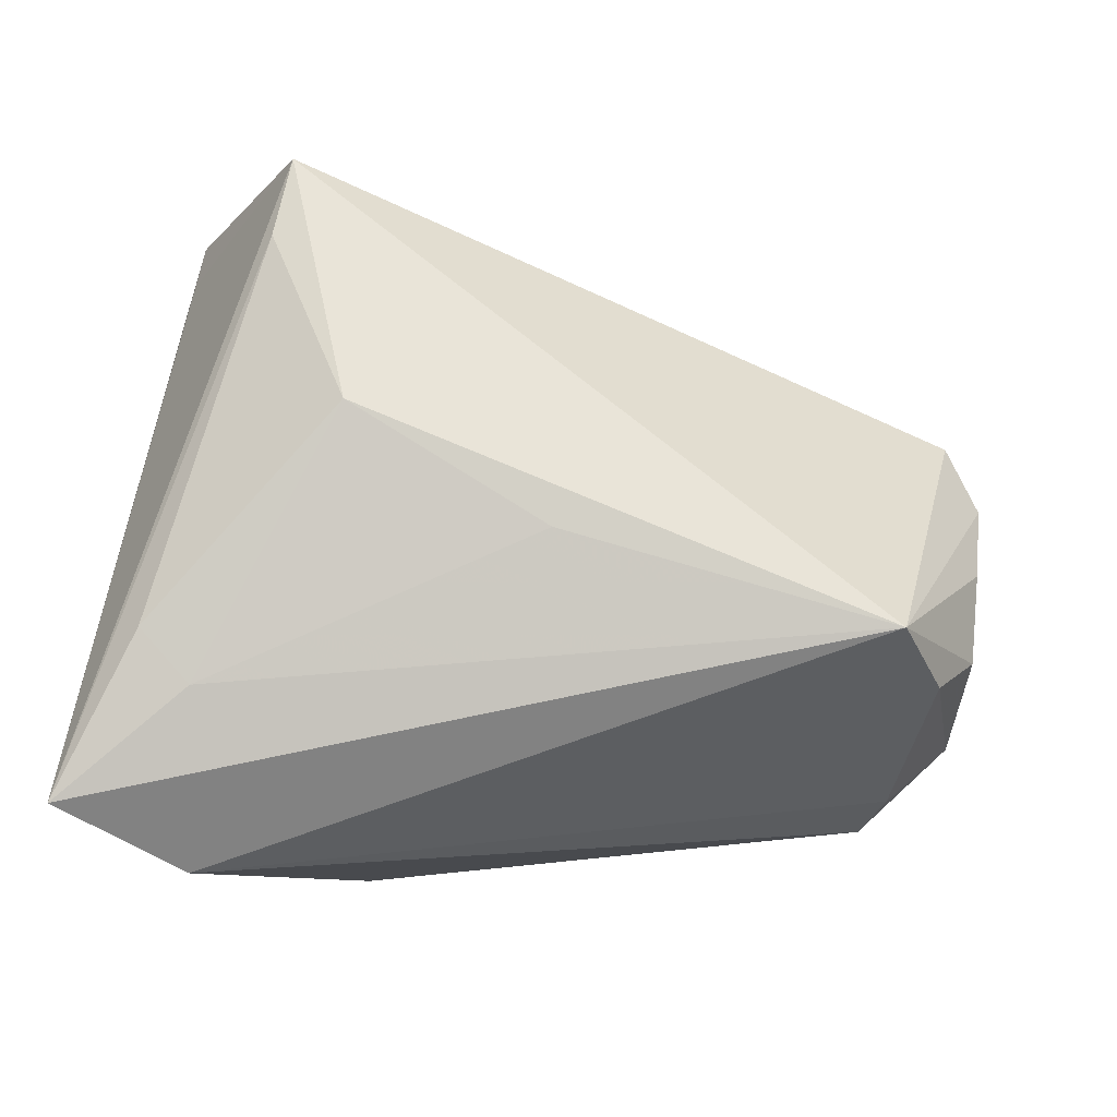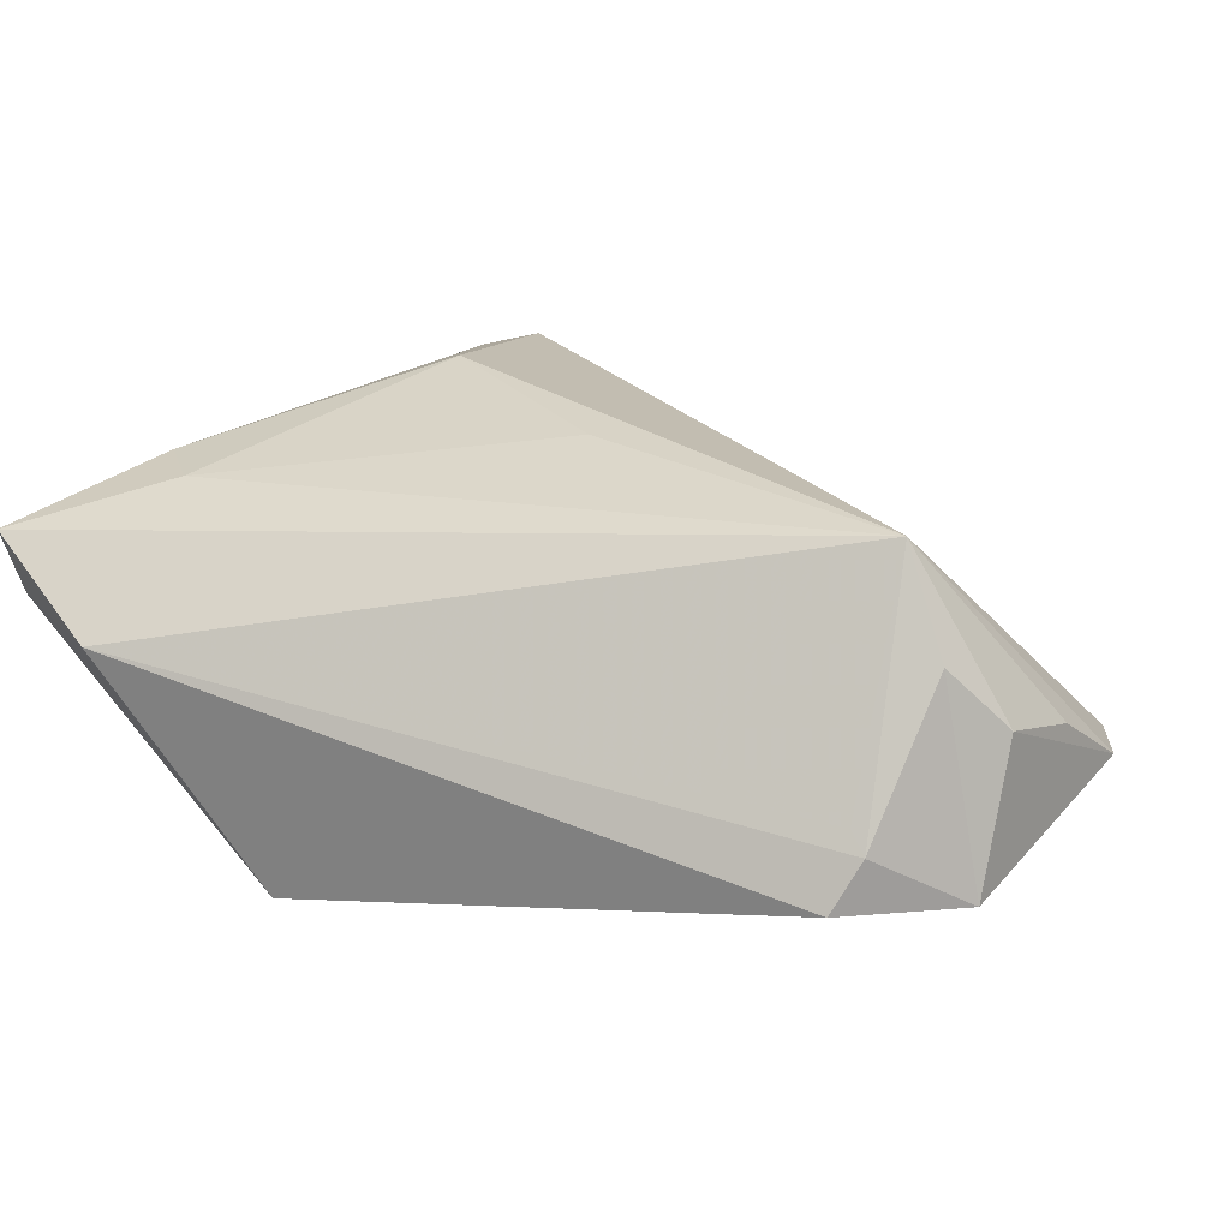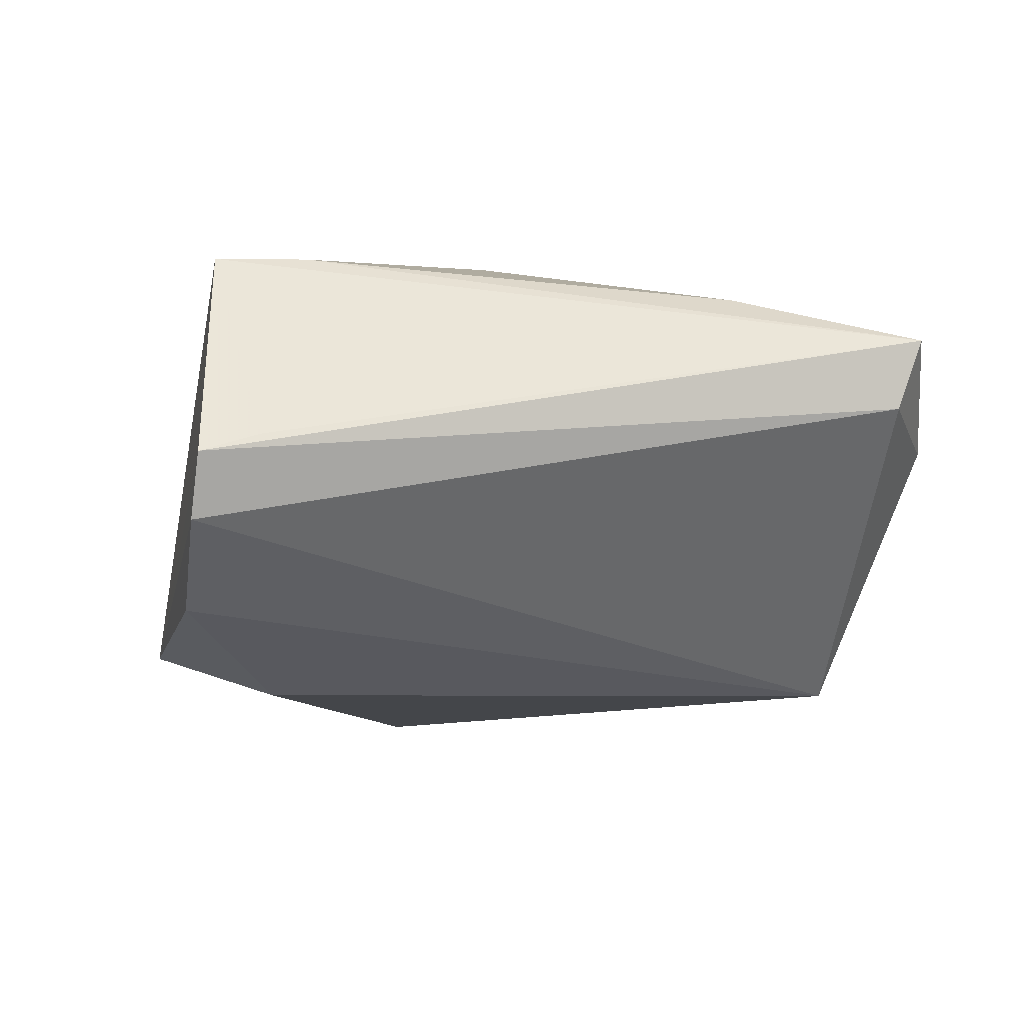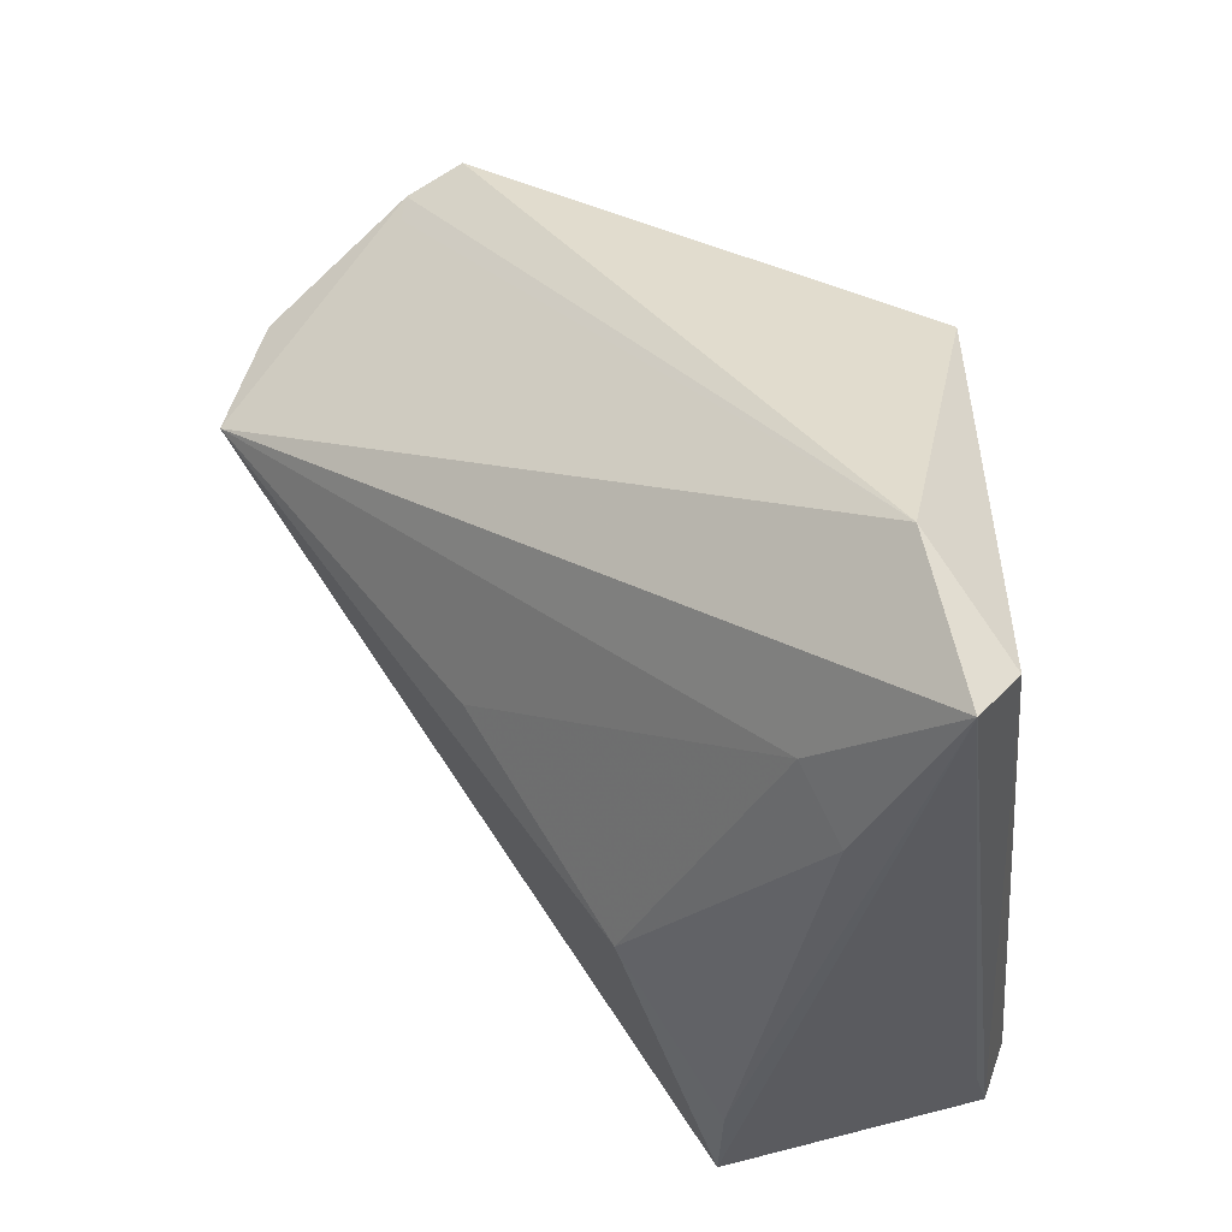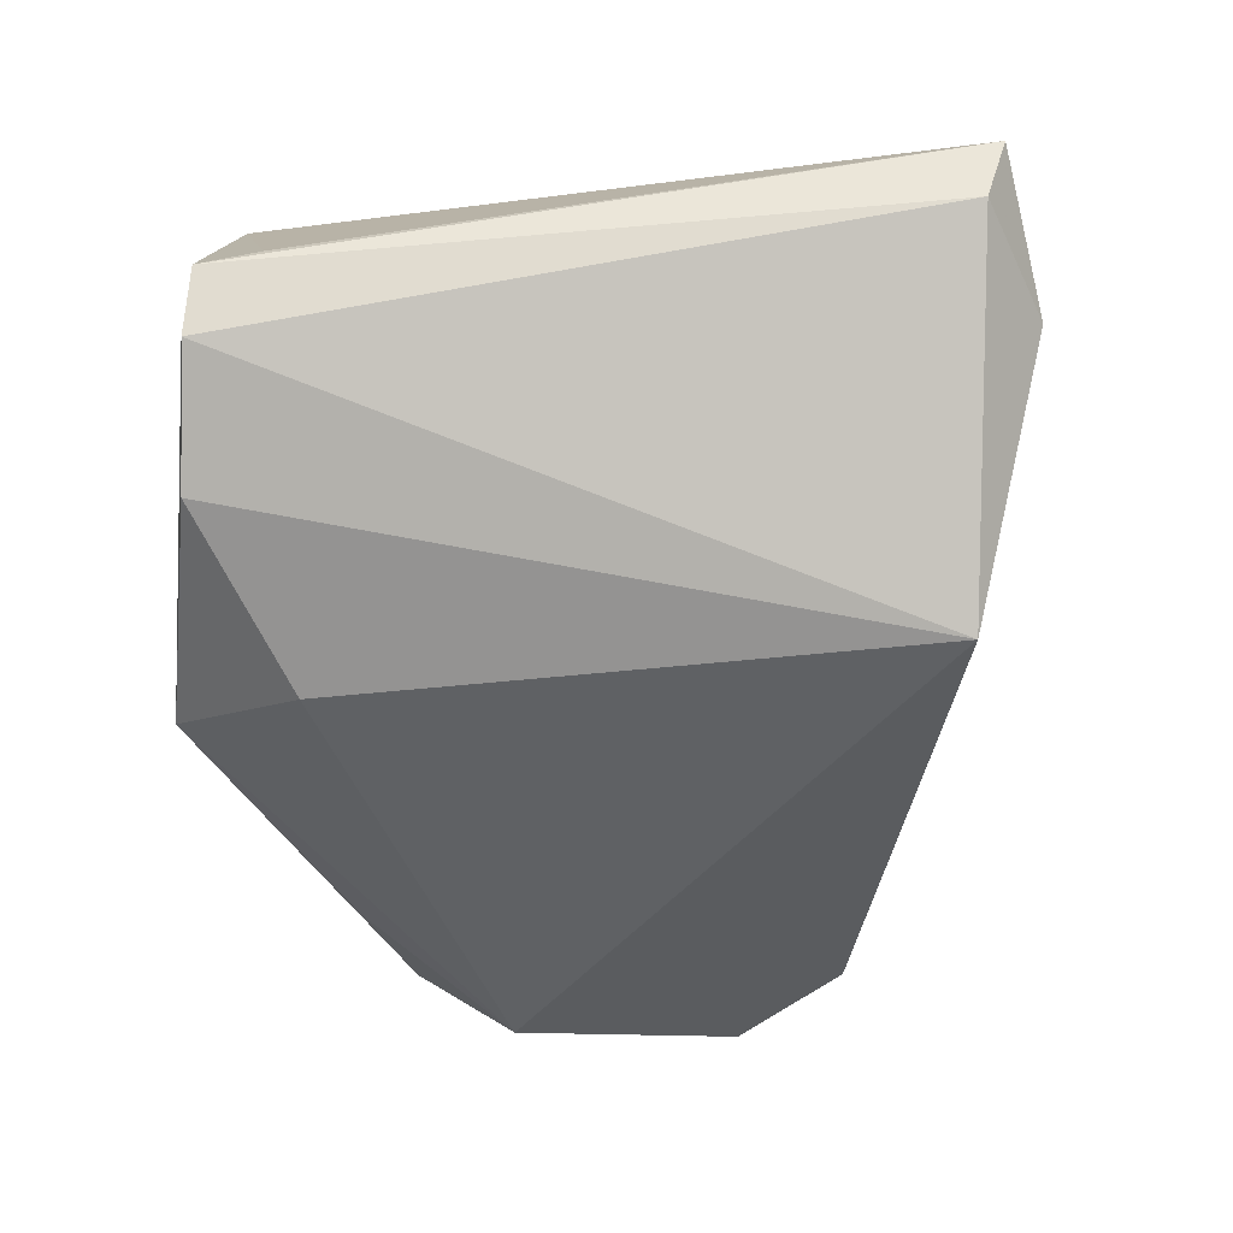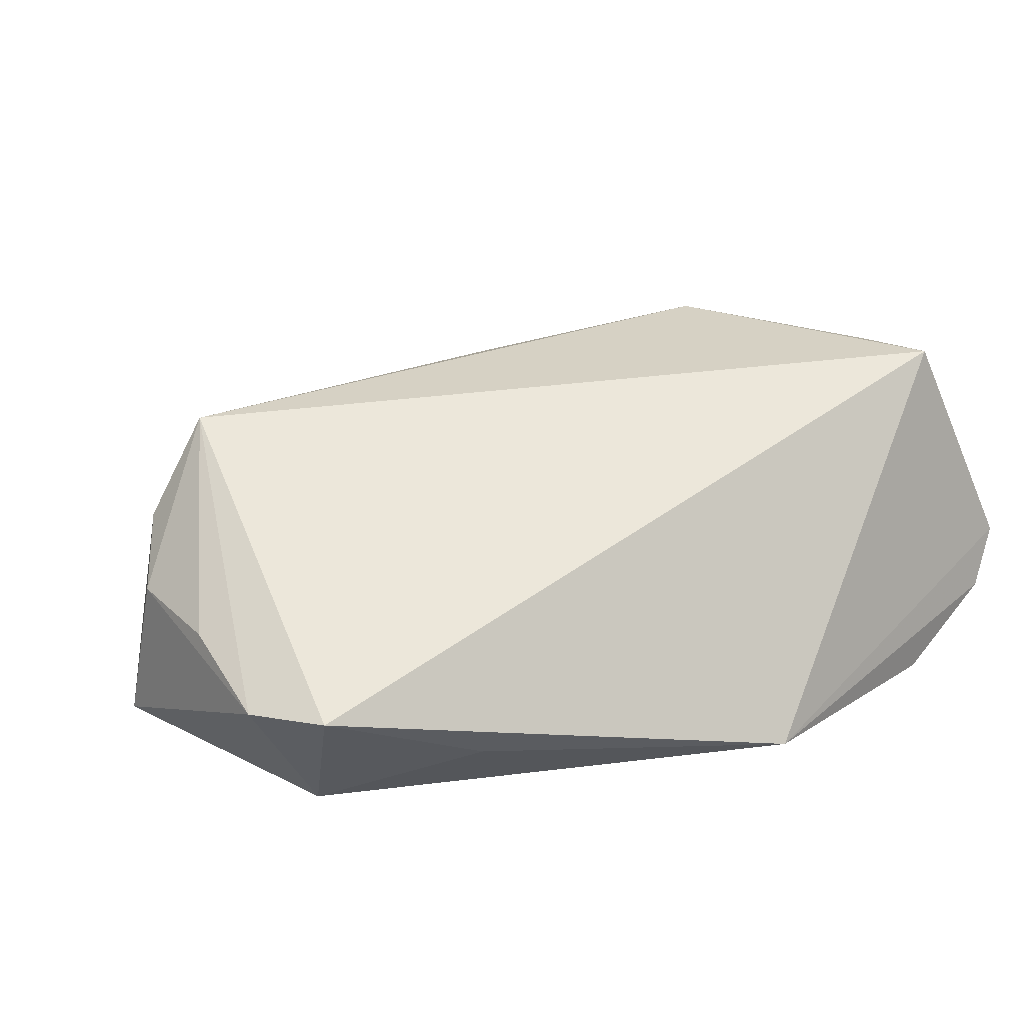
<metadata>
{"format":"obj","ext":"obj","renderer":"f3d","projection":"perspective","resolution":1024,"background":"white","views":[{"elev":67.4,"azim":-171.9,"up":"+Z"},{"elev":15.5,"azim":-145.6,"up":"+Z"},{"elev":-9.7,"azim":85.8,"up":"+Z"},{"elev":51.1,"azim":44.7,"up":"+Y"},{"elev":-46.6,"azim":93.7,"up":"+Z"},{"elev":14.9,"azim":-37.3,"up":"+Z"}]}
</metadata>
<code>
v -0.0523 -0.02488 -0.008243
v -0.05676 0.007487 0.0006447
v -0.05682 -0.005064 -0.001846
v 0.03205 0.0294 0.01918
v 0.04598 0.04372 0.01422
v 0.04598 -0.03565 0.0005842
v -0.05649 0.01298 -0.01605
v -0.04902 0.02284 -0.009499
v -0.04648 0.02541 -0.01531
v -0.005613 0.00688 0.02429
v -0.04713 0.02249 -0.006961
v 0.03068 0.04699 0.004348
v -0.05721 -0.01663 -0.008277
v 0.0322 -0.02476 0.02611
v 0.03885 0.02378 0.02037
v -0.0465 0.01152 0.01972
v 0.04567 -0.02901 0.002615
v 0.03168 -0.03533 0.02612
v -0.04556 -0.01226 -0.02255
v -0.05219 0.01379 0.007914
v 0.04265 -0.03646 -0.006372
v 0.04472 0.04126 0.006693
v 0.02965 -0.0378 -0.0147
v 0.01332 0.03832 -0.02255
v 0.009387 -0.02864 -0.02255
v 0.001472 -0.04317 -0.01739
v -0.03317 -0.02866 -0.01468
v 0.01965 -0.003442 0.02891
f 22 24 12
f 17 18 6
f 21 22 6
f 24 22 21
f 28 16 18
f 18 16 1
f 2 16 20
f 12 24 9
f 25 19 24
f 5 22 12
f 18 17 5
f 12 16 5
f 6 22 5
f 5 17 6
f 19 1 13
f 13 1 16
f 27 1 19
f 24 19 7
f 7 9 24
f 19 13 7
f 7 13 2
f 2 20 7
f 12 9 8
f 8 20 16
f 8 7 20
f 9 7 8
f 24 21 23
f 23 25 24
f 4 5 16
f 28 15 4
f 4 15 5
f 3 16 2
f 2 13 3
f 3 13 16
f 19 25 26
f 26 27 19
f 25 23 26
f 18 1 26
f 1 27 26
f 26 23 21
f 6 18 26
f 26 21 6
f 11 16 12
f 12 8 11
f 11 8 16
f 14 28 18
f 14 15 28
f 18 5 14
f 5 15 14
f 16 28 10
f 10 4 16
f 28 4 10

</code>
